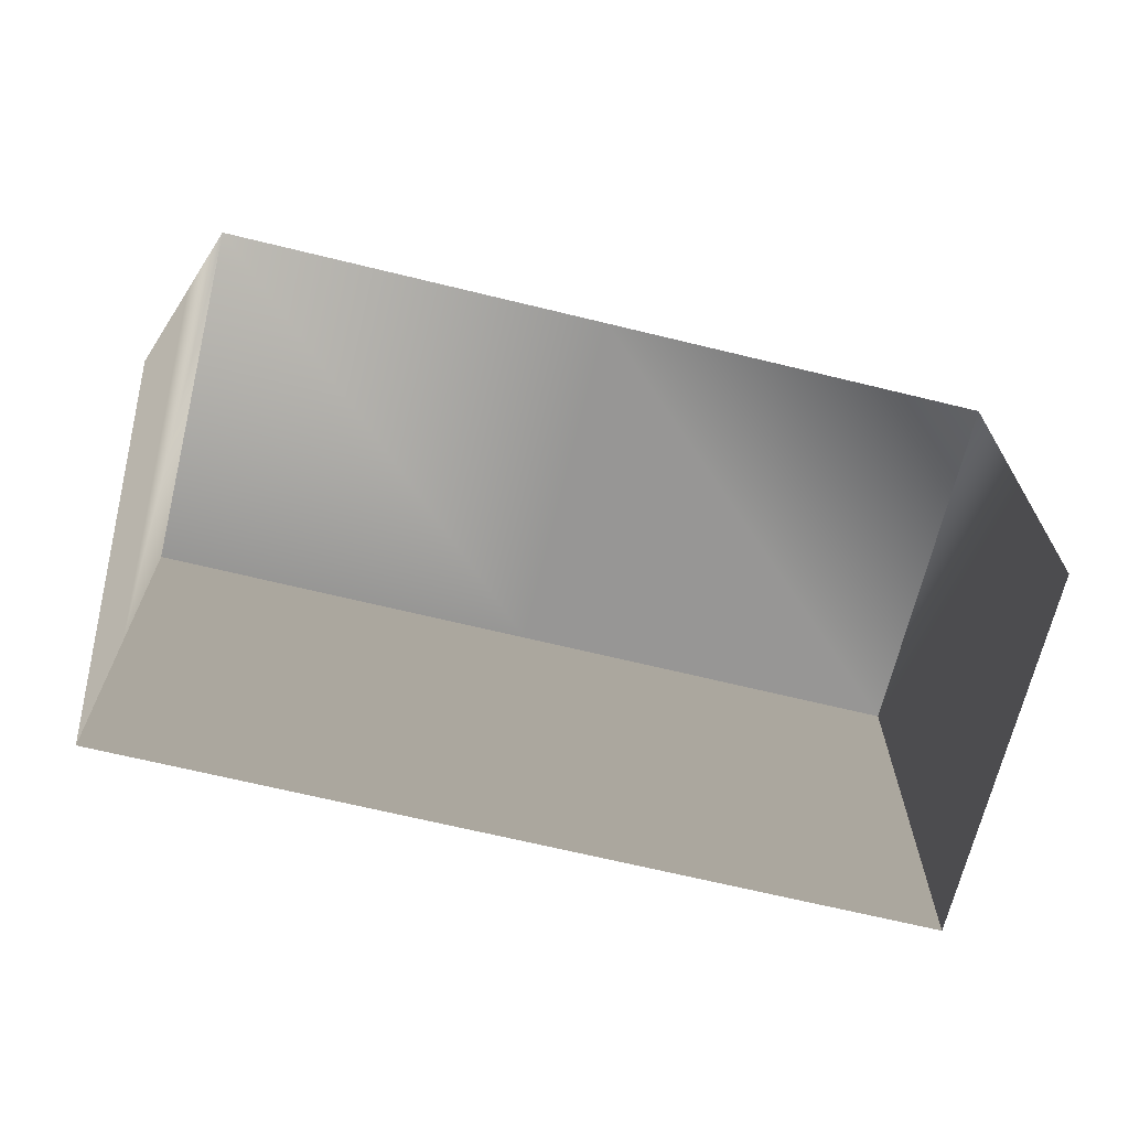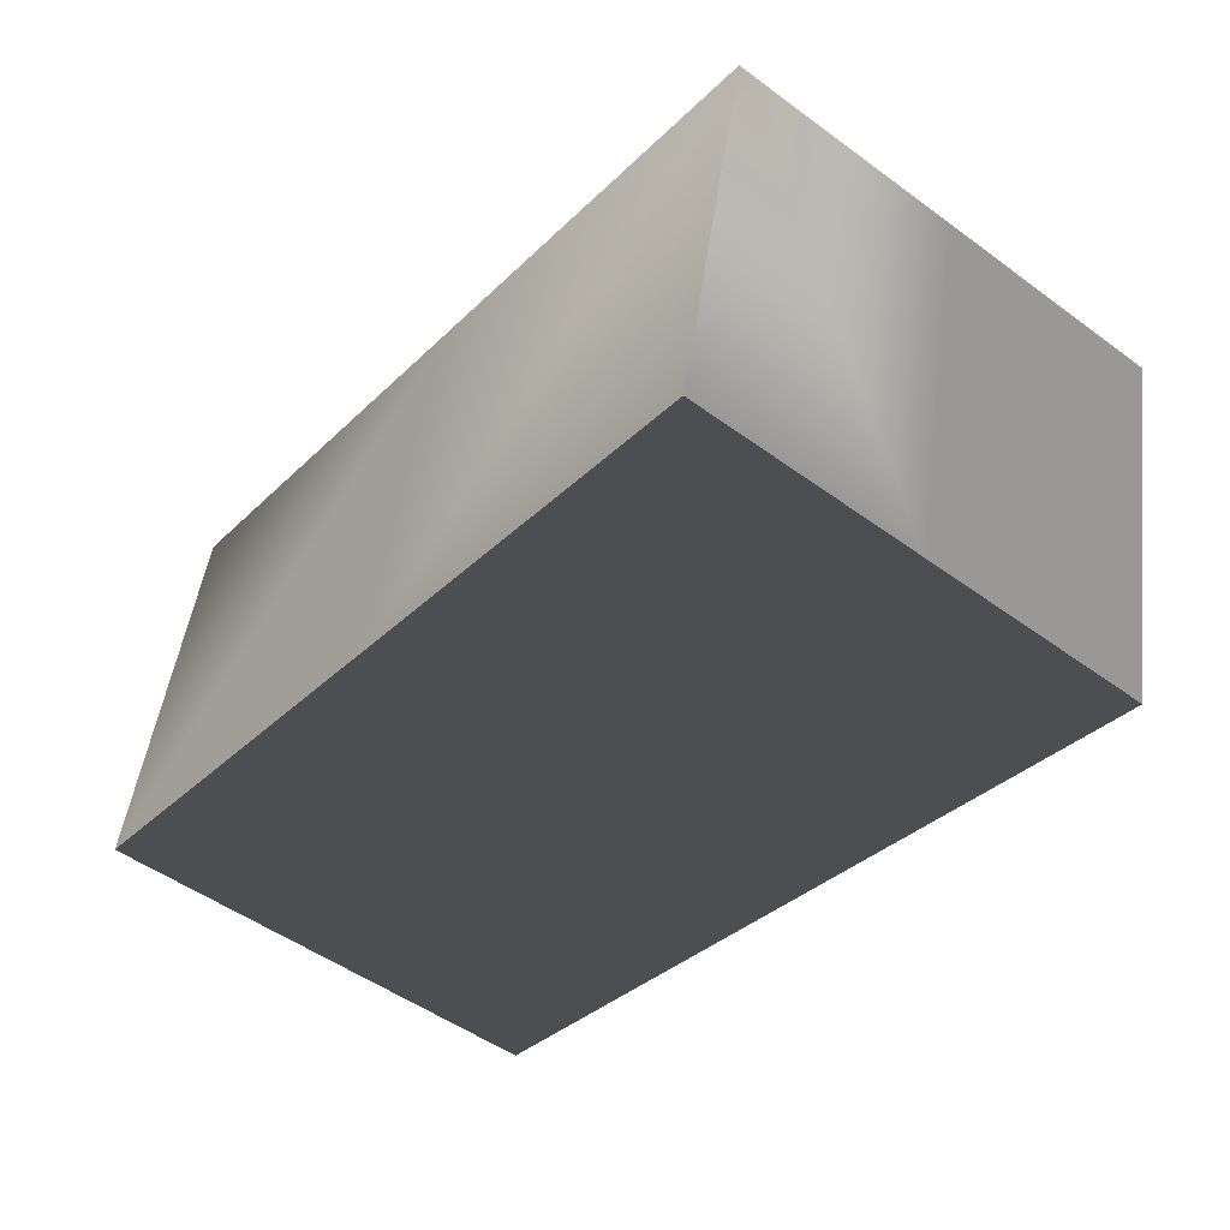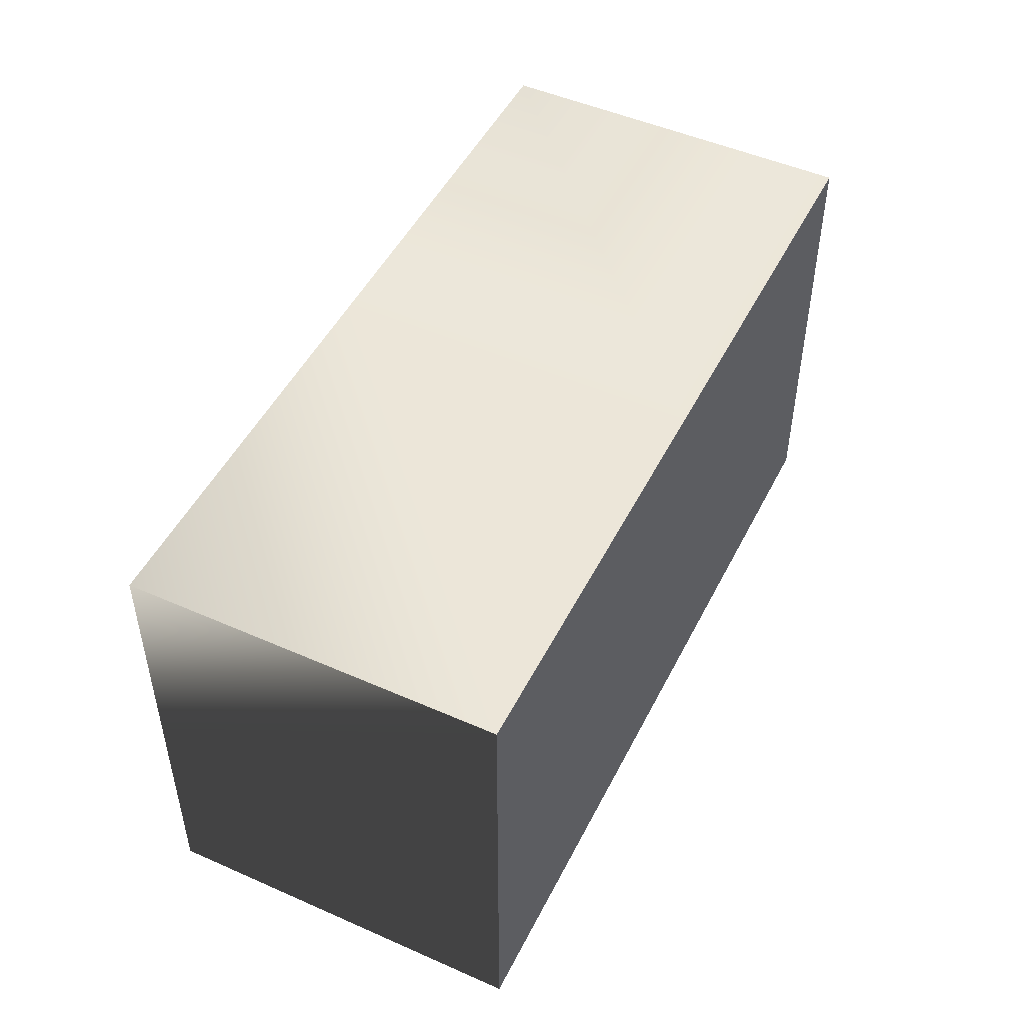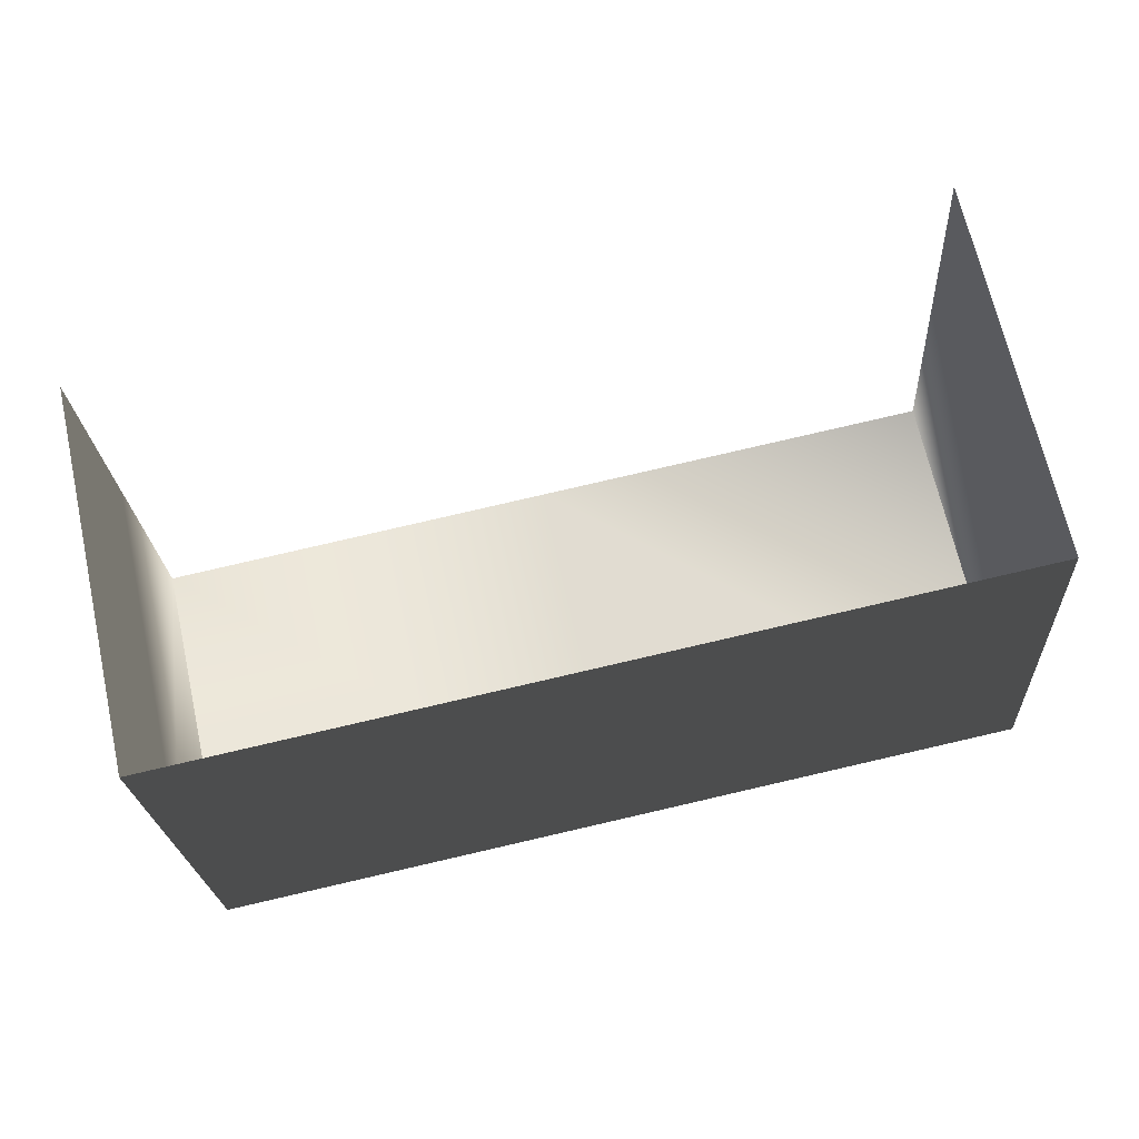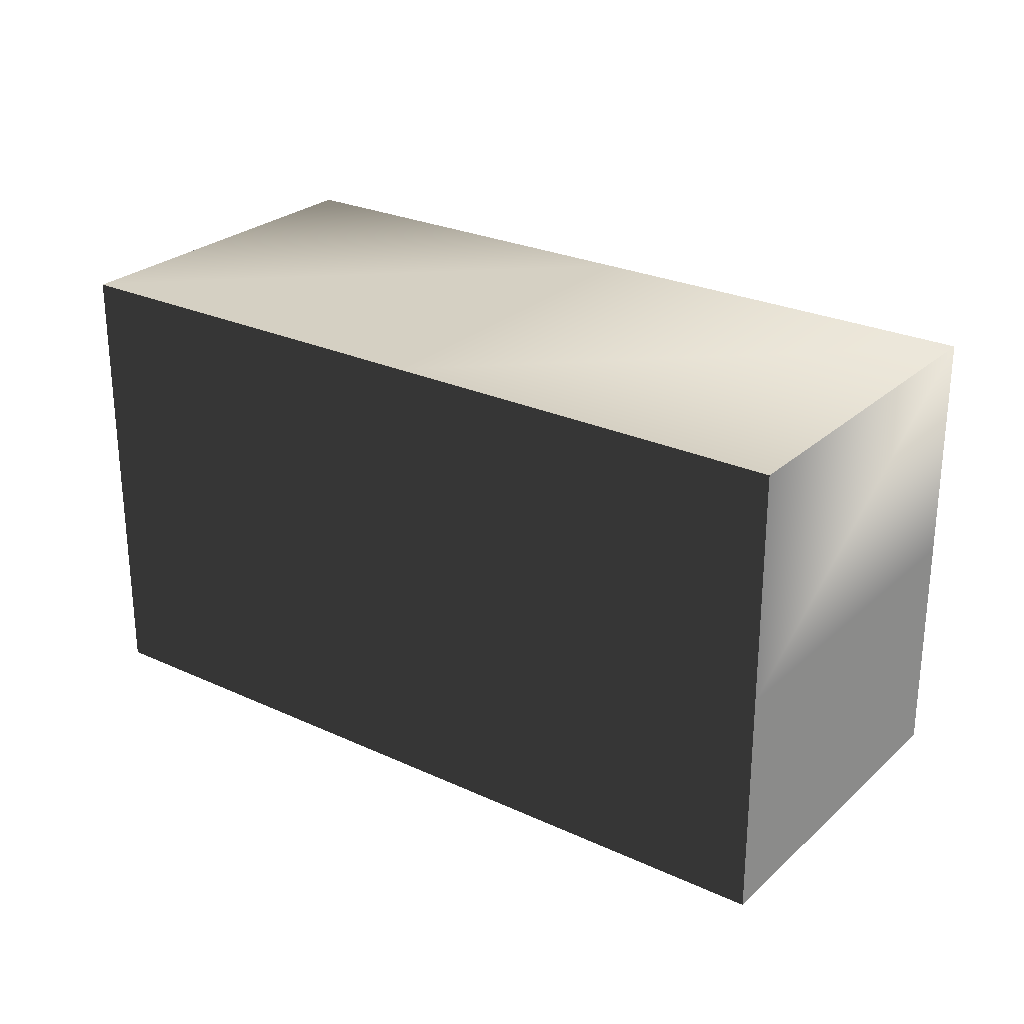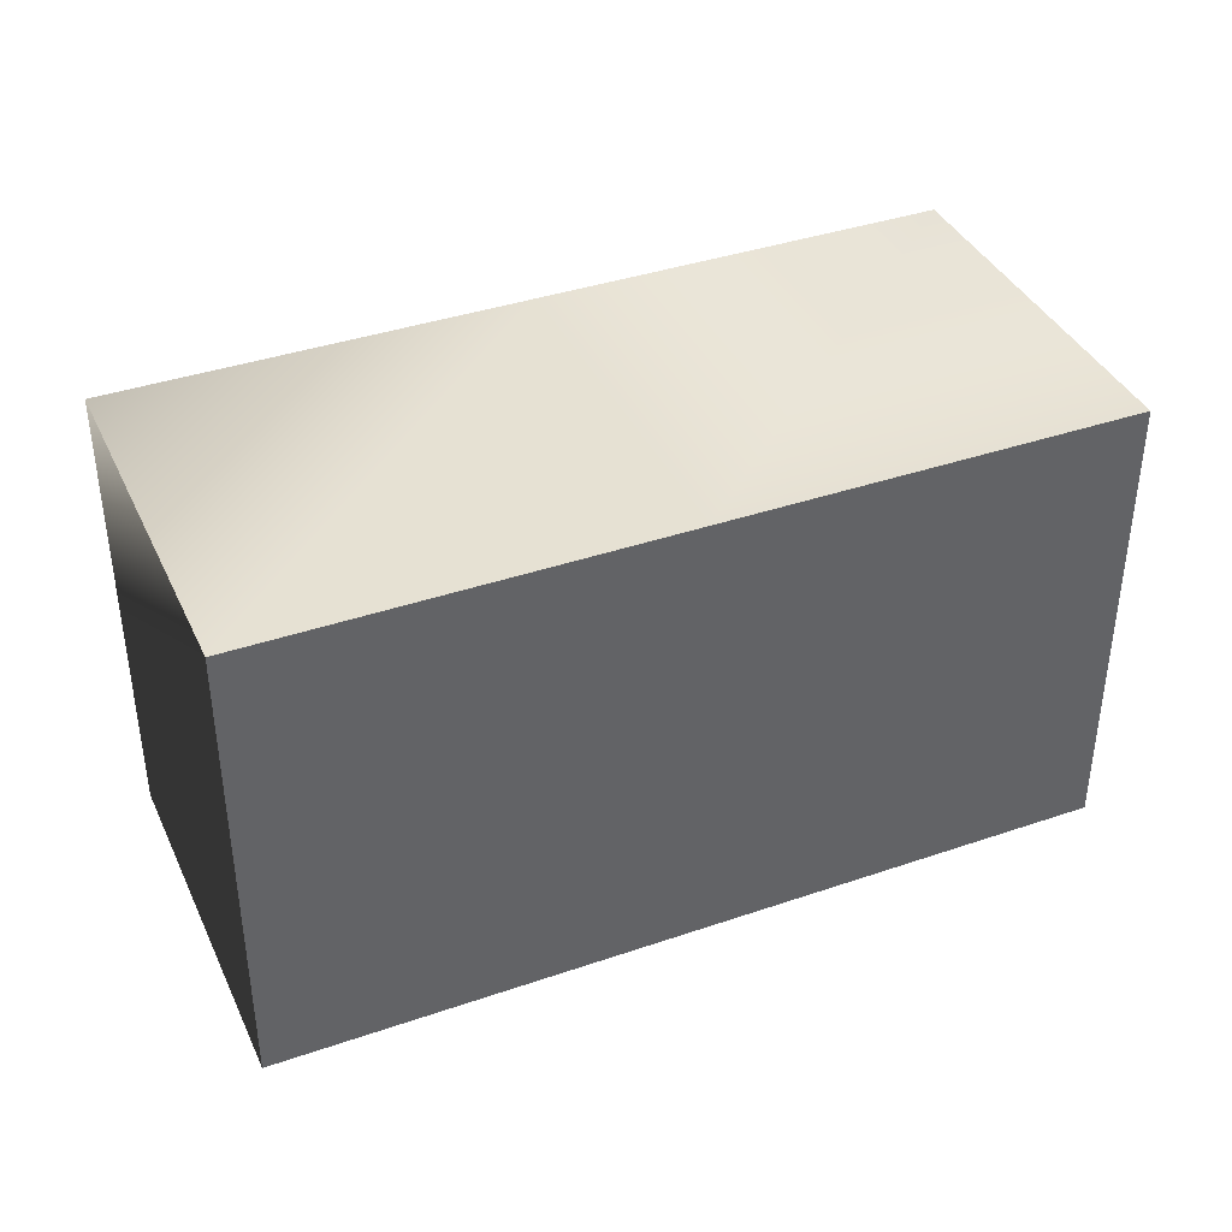
<metadata>
{"format":"obj","ext":"obj","renderer":"f3d","projection":"perspective","resolution":1024,"background":"white","views":[{"elev":-67.9,"azim":-26.2,"up":"+Y"},{"elev":-50.1,"azim":-128.8,"up":"+Z"},{"elev":49.1,"azim":103.6,"up":"+Y"},{"elev":-22.2,"azim":3.3,"up":"+Z"},{"elev":26.3,"azim":-156.5,"up":"+Y"},{"elev":38.8,"azim":144.2,"up":"+Y"}]}
</metadata>
<code>
g Box121
v 0.5053 11.18 -2.279
v -9.277 11.18 -4.447
v -11.25 11.18 4.442
v -1.465 11.18 6.61
v 8.317 11.18 8.779
v 10.29 11.18 -0.1105
v 0.5053 3.052e-05 -2.279
v -9.277 3.052e-05 -4.447
v -9.277 5.592 -4.447
v -9.277 11.18 -4.447
v 0.5053 11.18 -2.279
v 0.5053 5.592 -2.279
v -9.277 3.052e-05 -4.447
v -11.25 3.052e-05 4.442
v -11.25 5.592 4.442
v -9.277 11.18 -4.447
v -9.277 5.592 -4.447
v 8.317 3.052e-05 8.779
v 10.29 3.052e-05 -0.1105
v 10.29 5.592 -0.1105
v 10.29 11.18 -0.1105
v 8.317 5.592 8.779
v 10.29 11.18 -0.1105
v 10.29 5.592 -0.1105
v 10.29 3.052e-05 -0.1105
f 3 1 2
f 6 4 5
f 9 7 8
f 12 10 11
f 15 13 14
f 17 3 16
f 20 18 19
f 22 21 5
f 24 11 23
f 4 6 1
f 12 25 7
f 20 21 22
f 18 20 22
f 12 11 24
f 25 12 24
f 9 10 12
f 7 9 12
f 15 3 17
f 13 15 17
f 1 3 4

</code>
